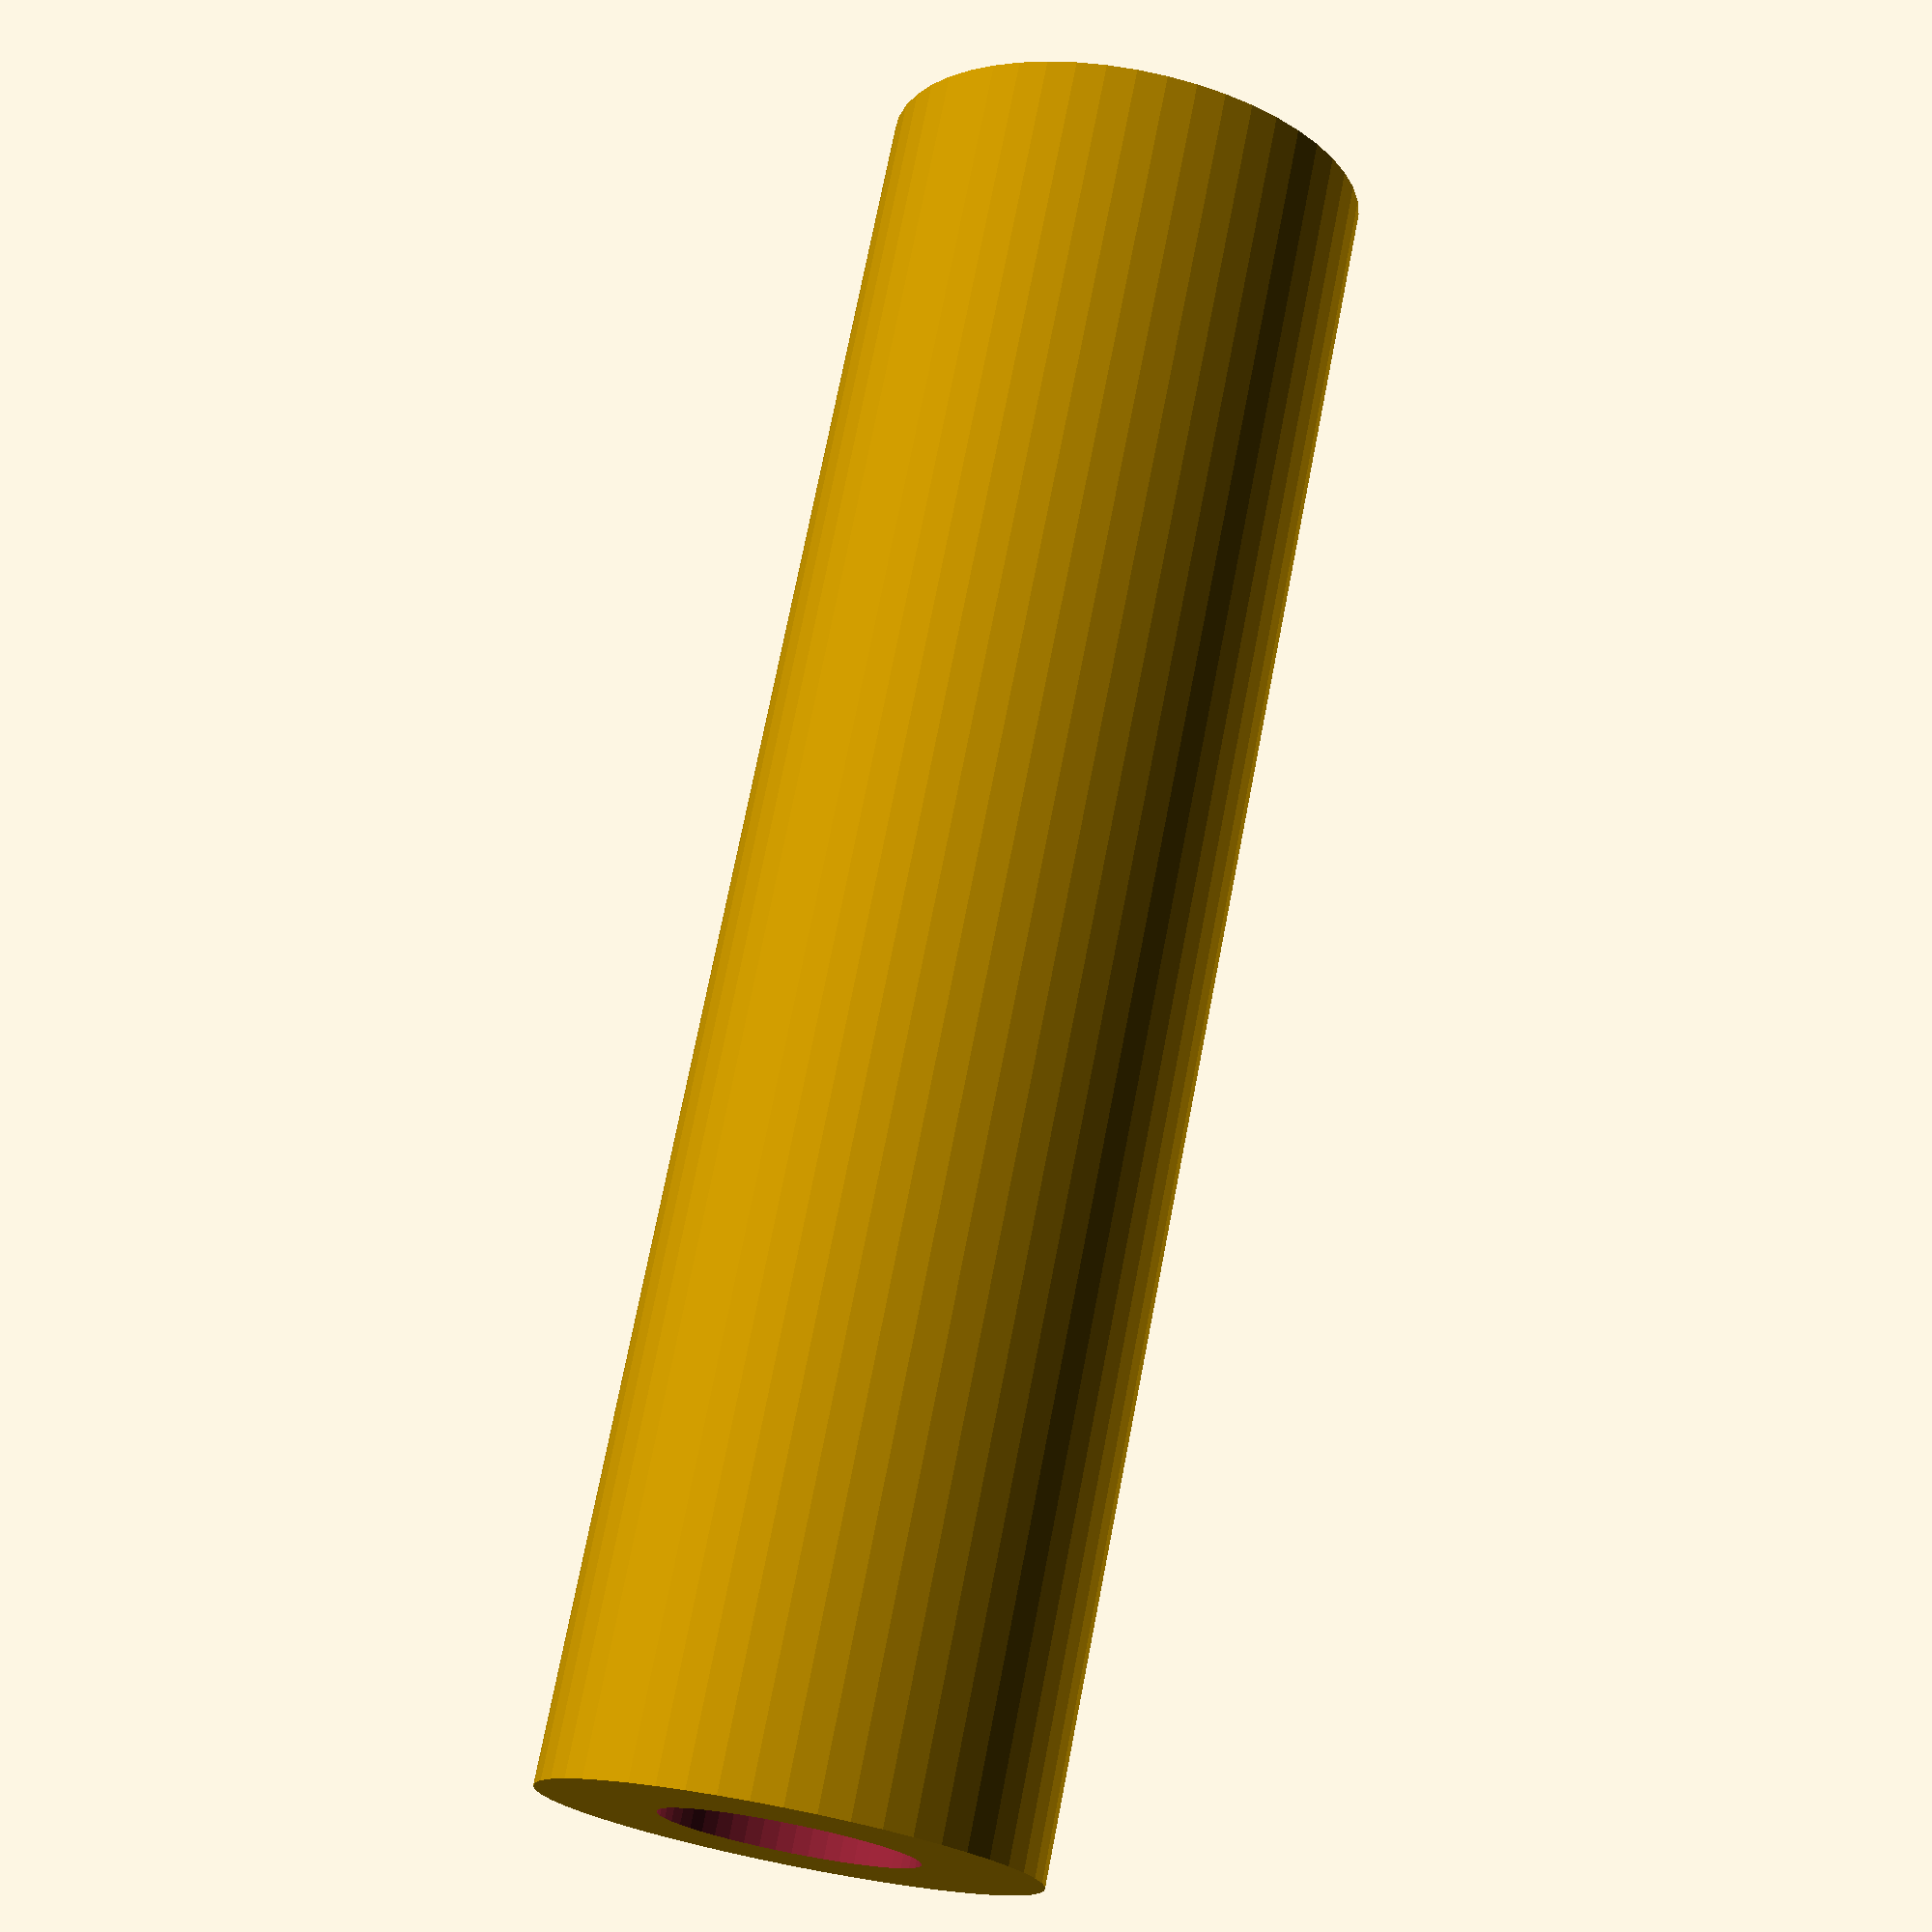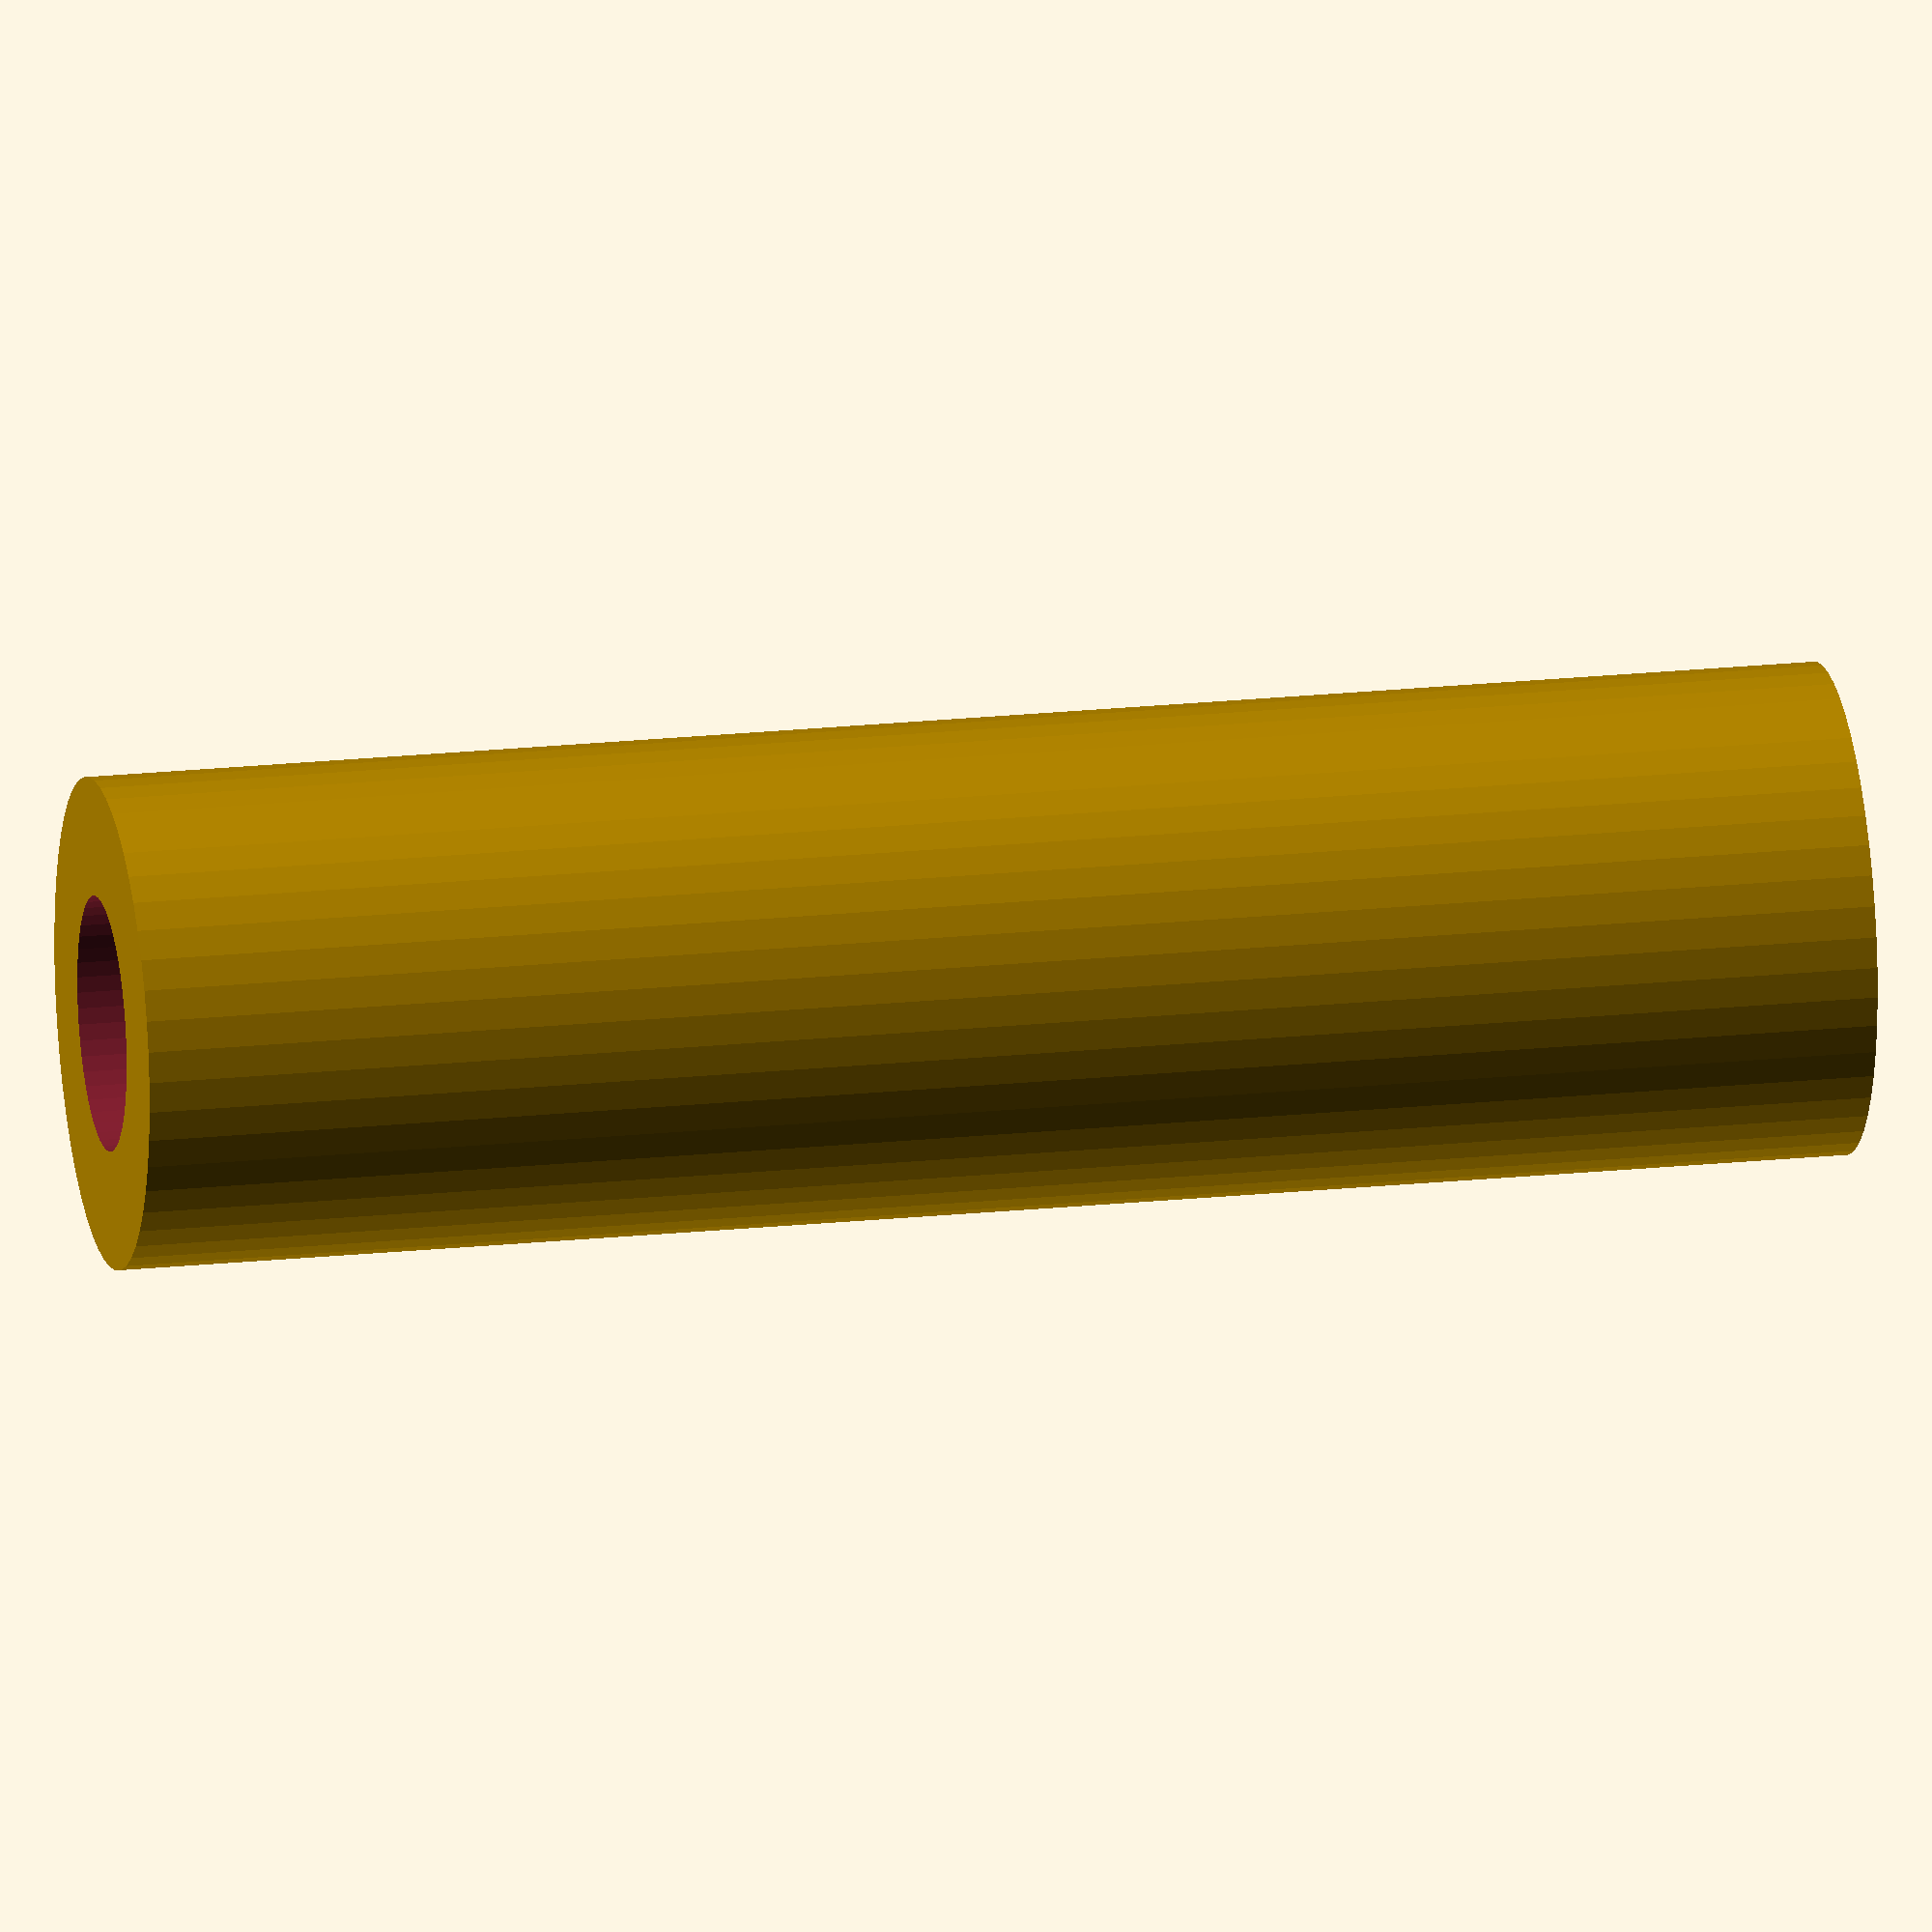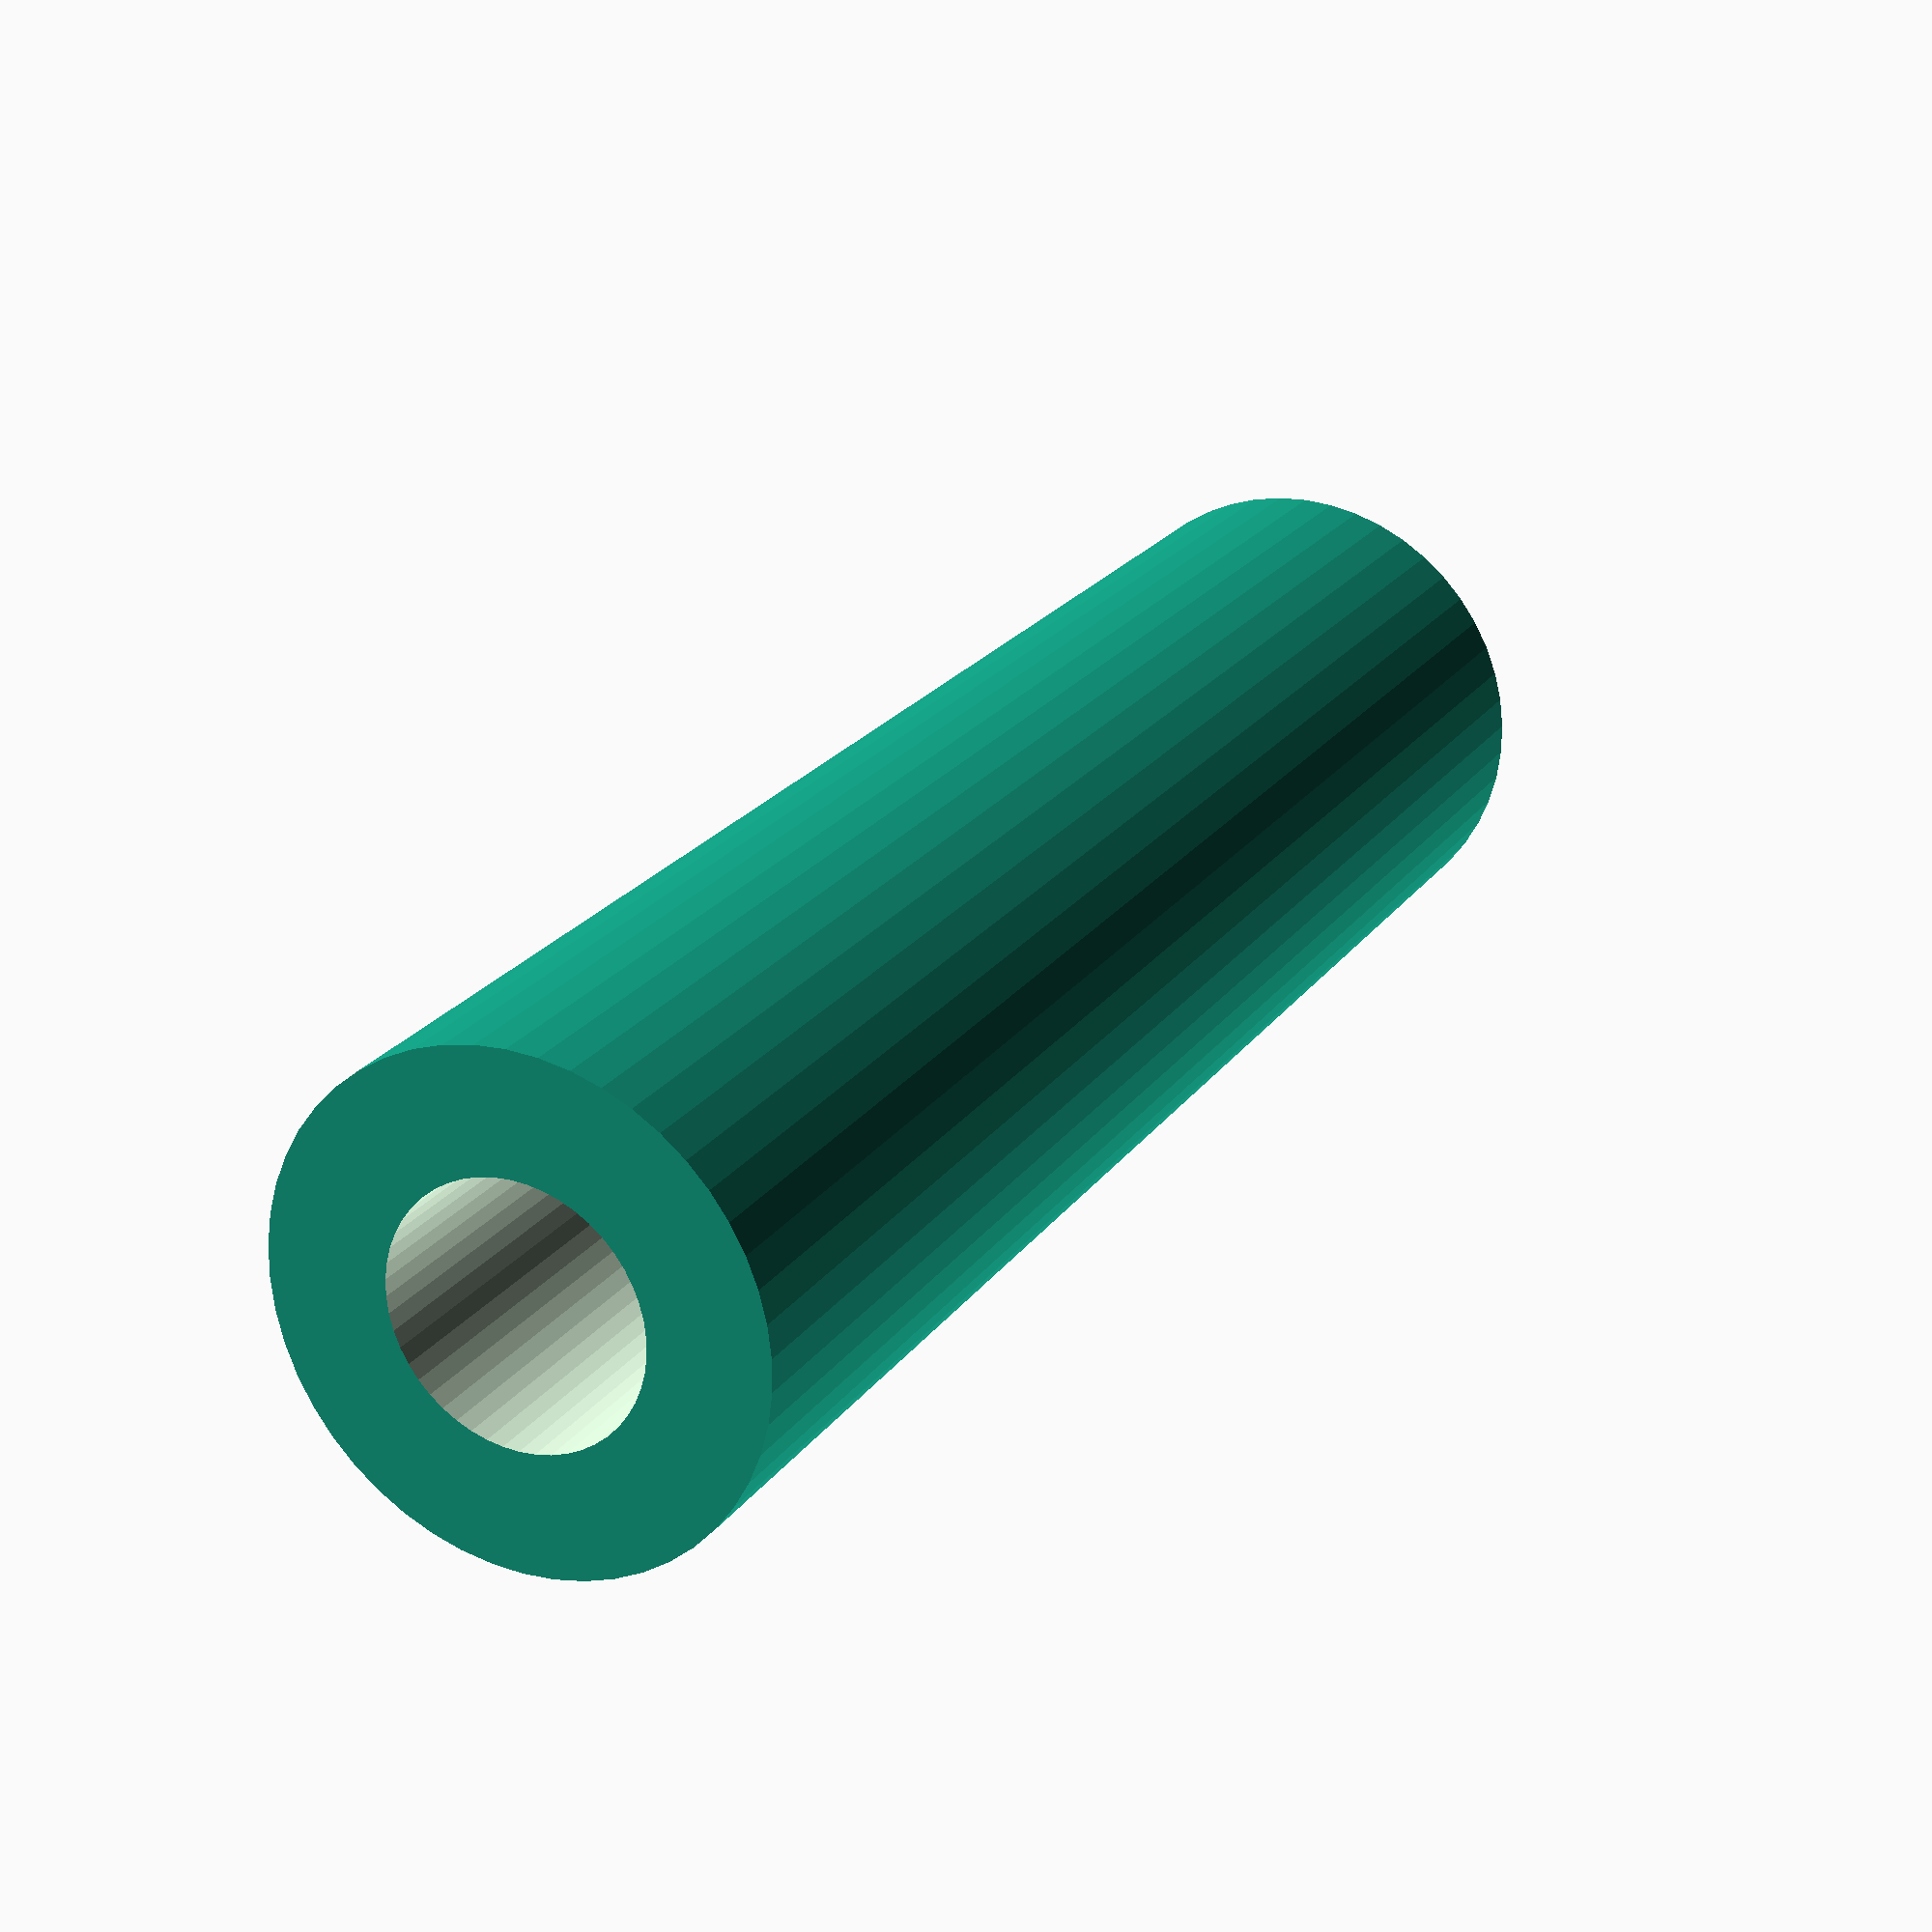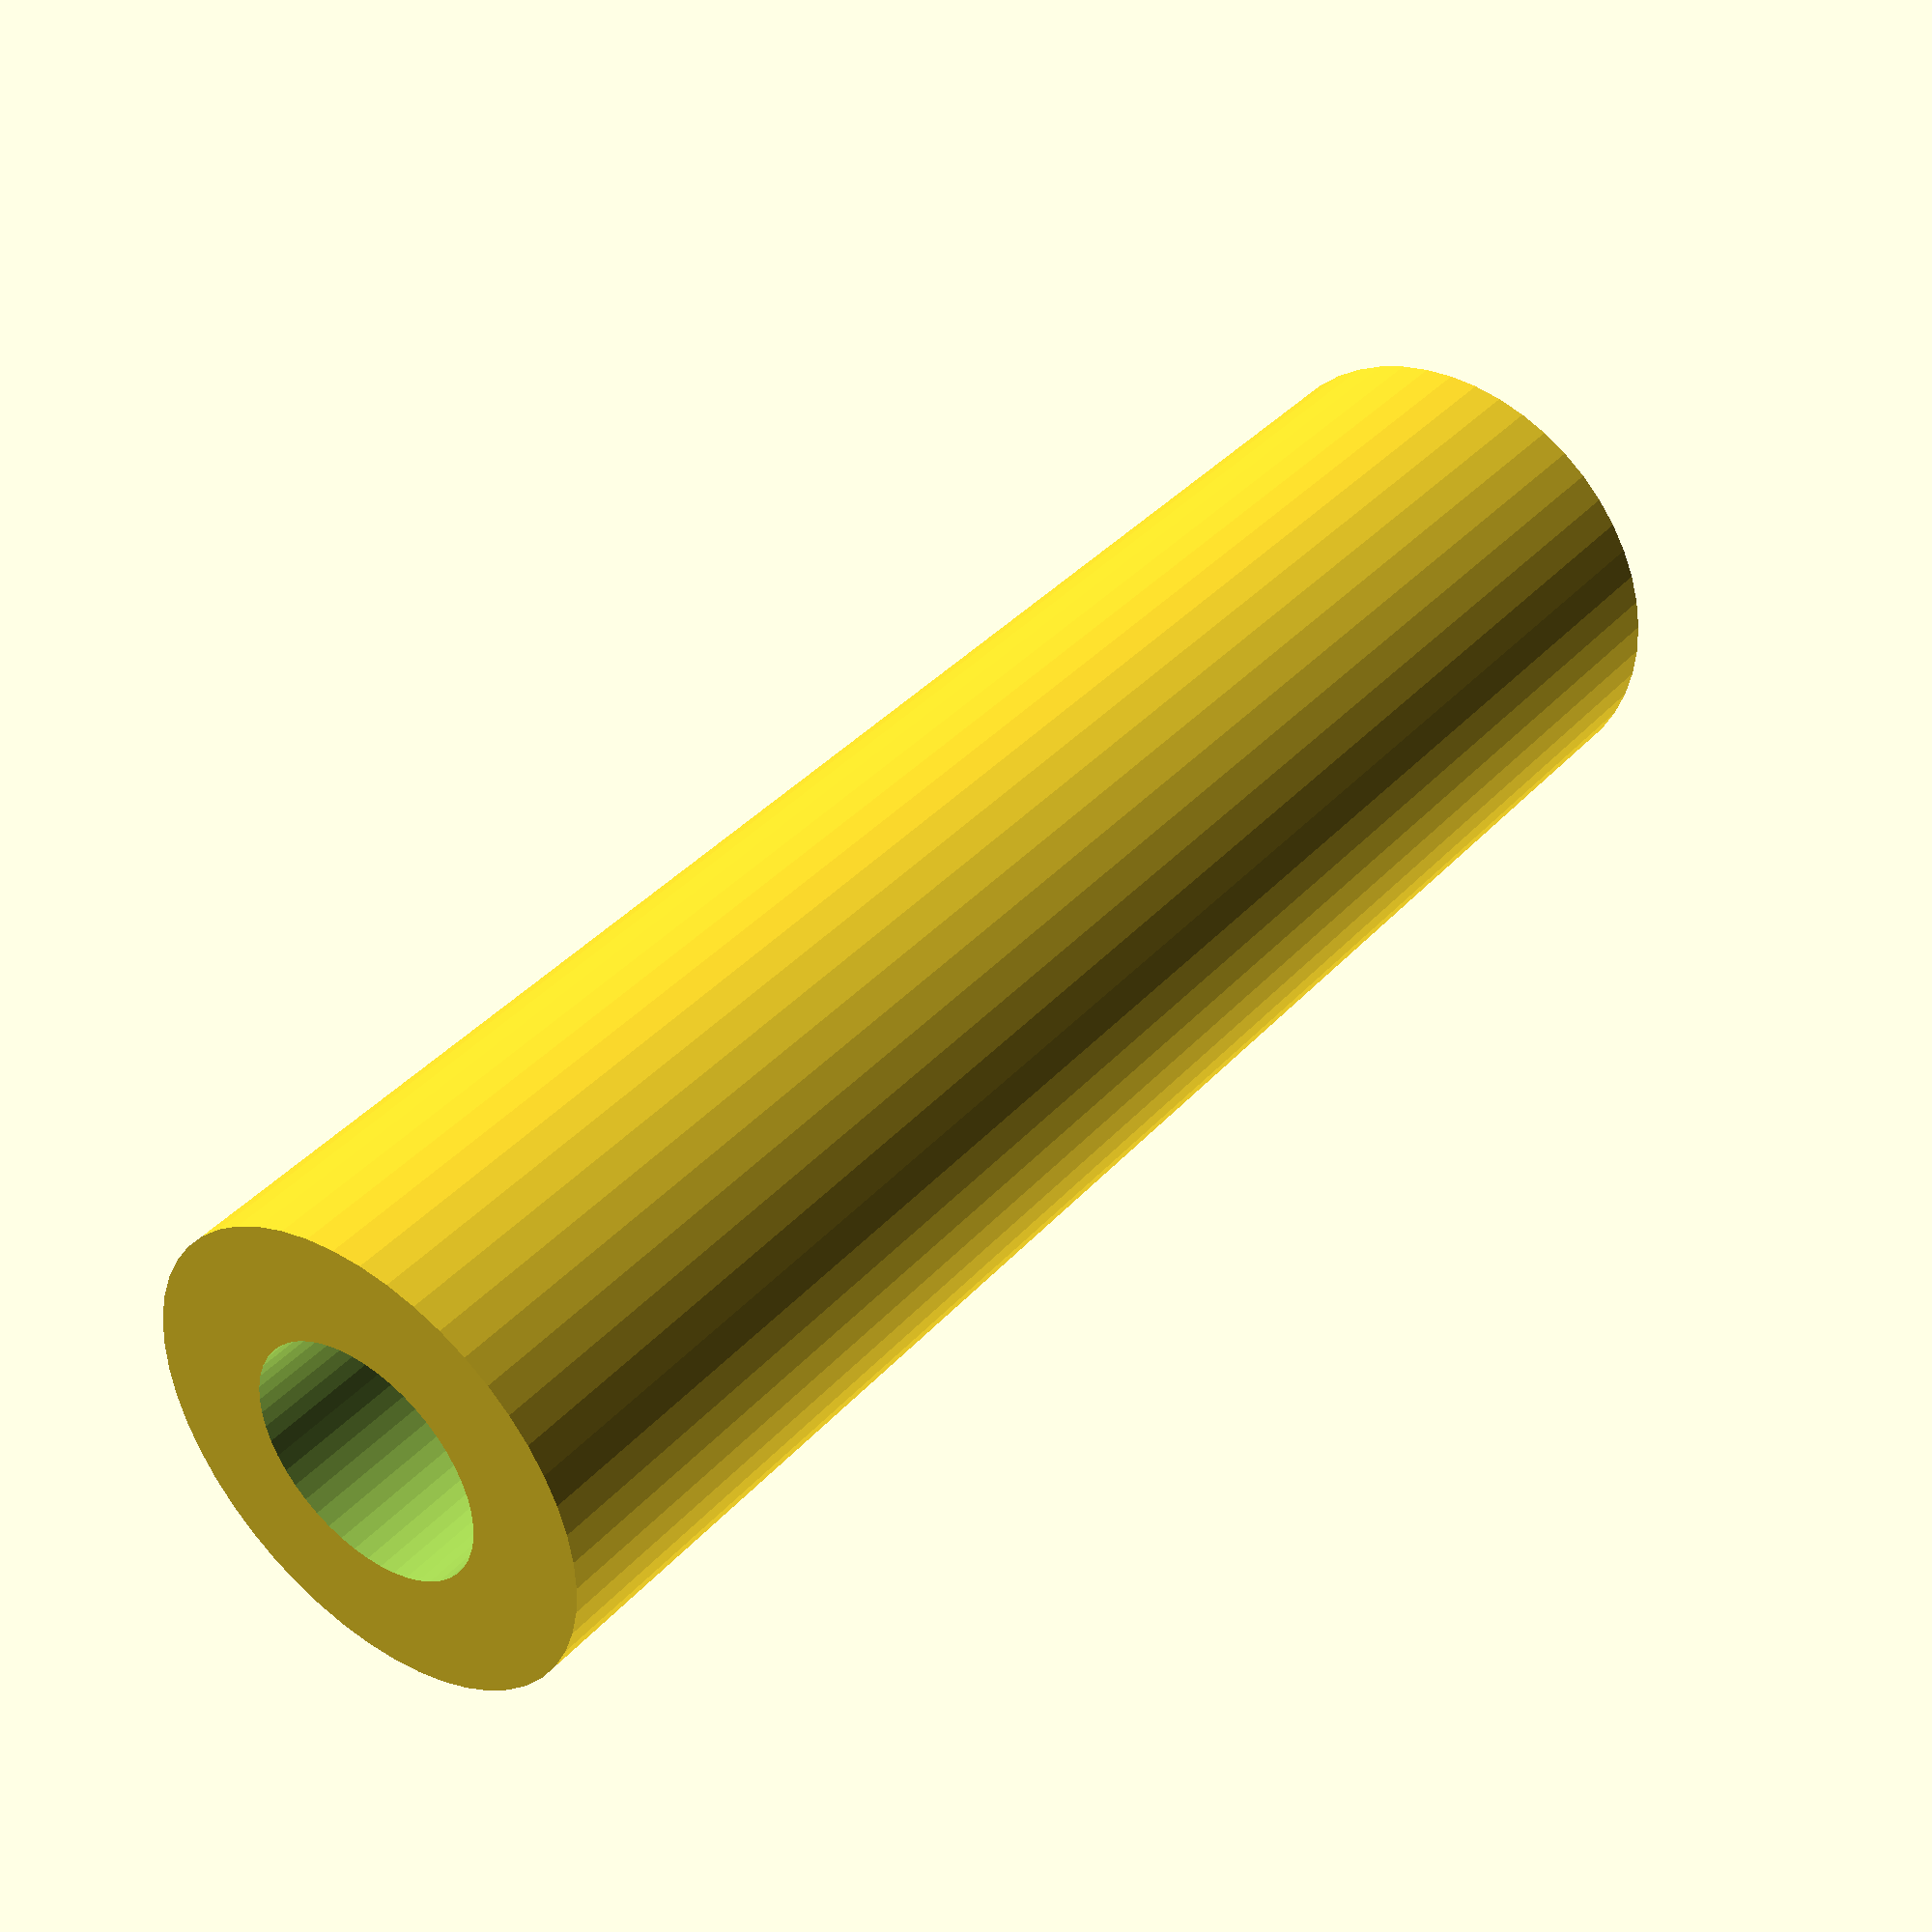
<openscad>
$fn = 50;


difference() {
	union() {
		translate(v = [0, 0, -48.0000000000]) {
			cylinder(h = 96, r = 13.5000000000);
		}
	}
	union() {
		translate(v = [0, 0, -100.0000000000]) {
			cylinder(h = 200, r = 7);
		}
	}
}
</openscad>
<views>
elev=106.7 azim=348.3 roll=349.0 proj=p view=wireframe
elev=160.1 azim=336.8 roll=281.1 proj=o view=solid
elev=337.9 azim=176.7 roll=25.8 proj=p view=solid
elev=141.0 azim=222.2 roll=322.7 proj=p view=solid
</views>
